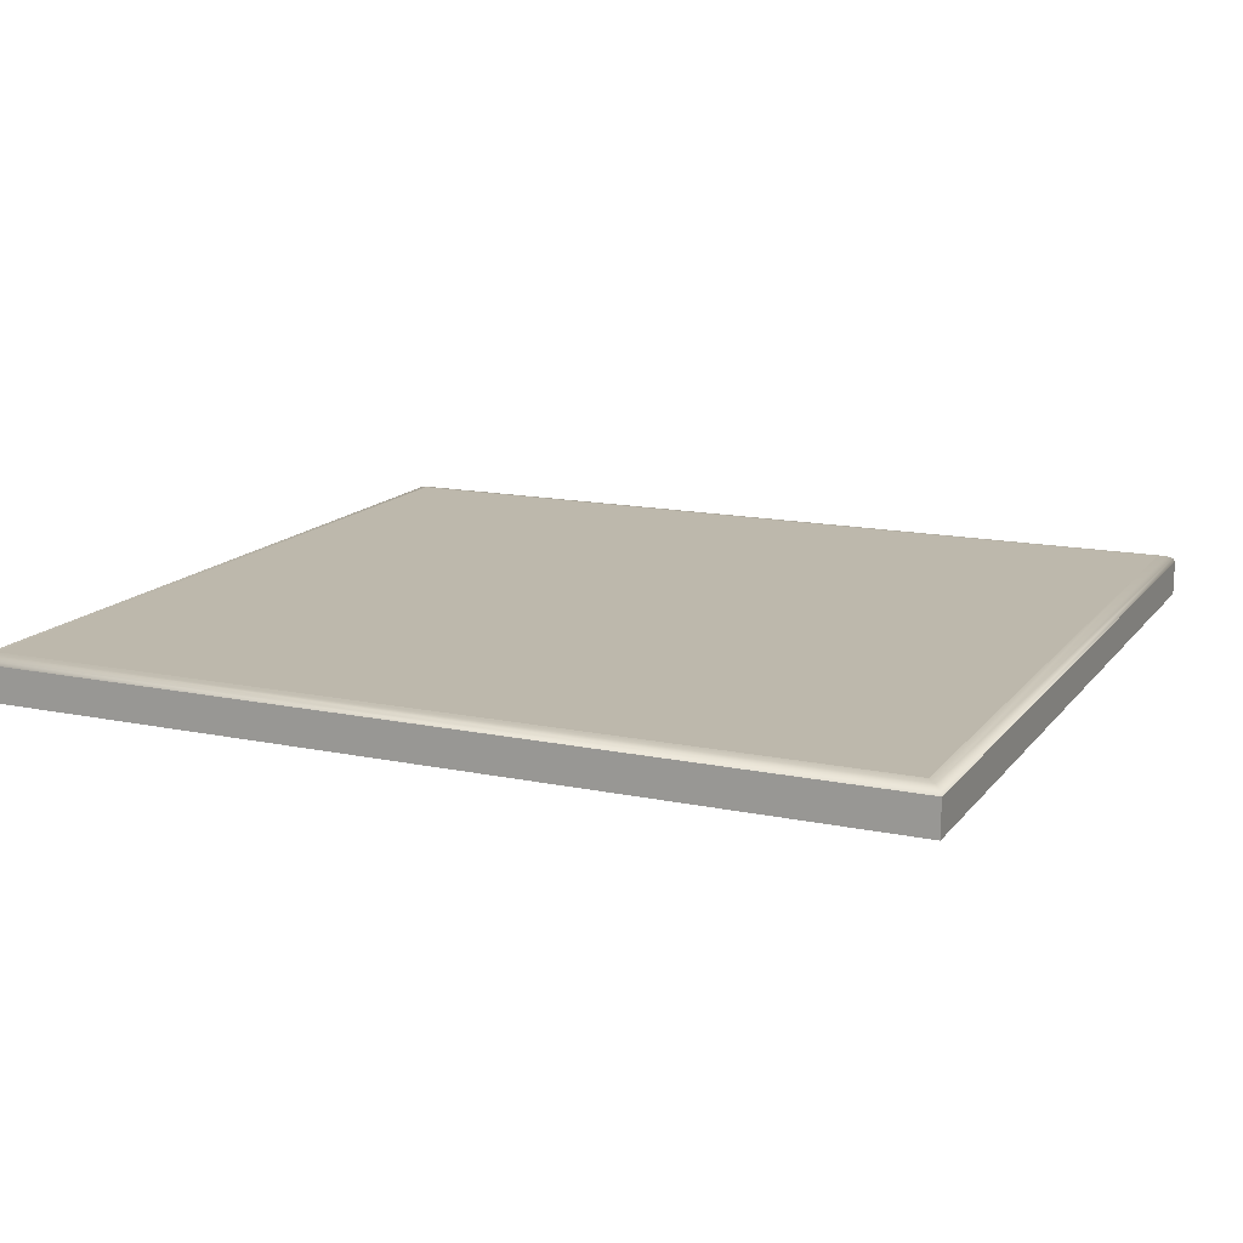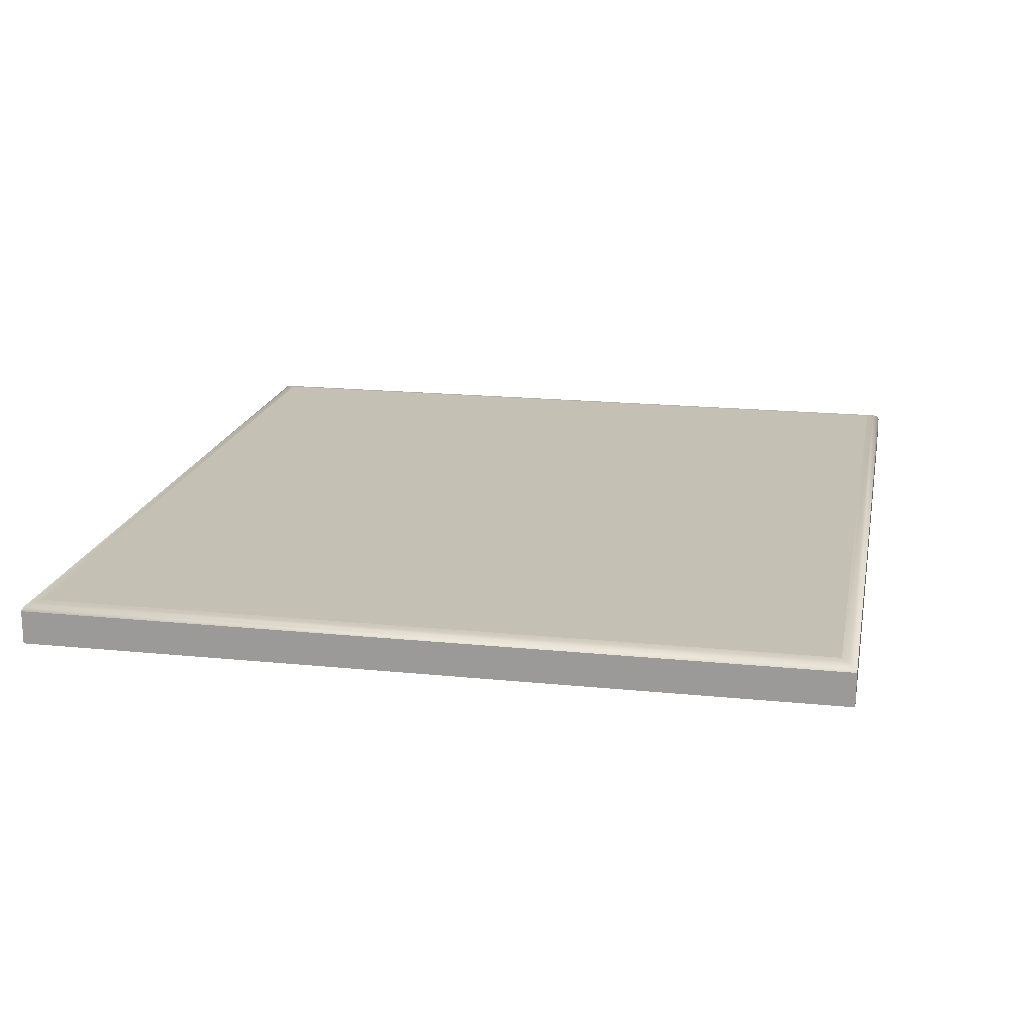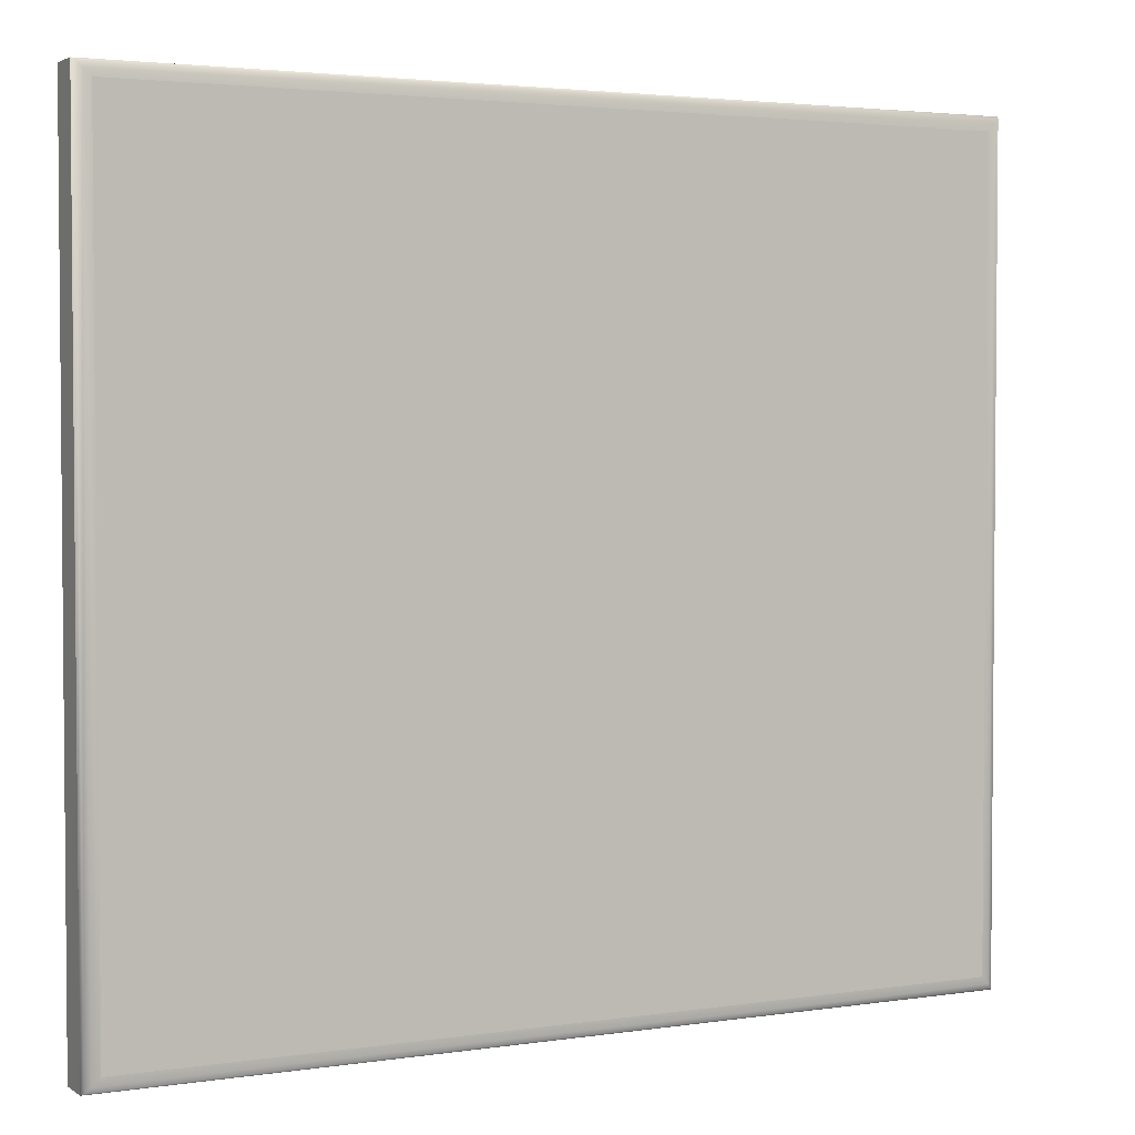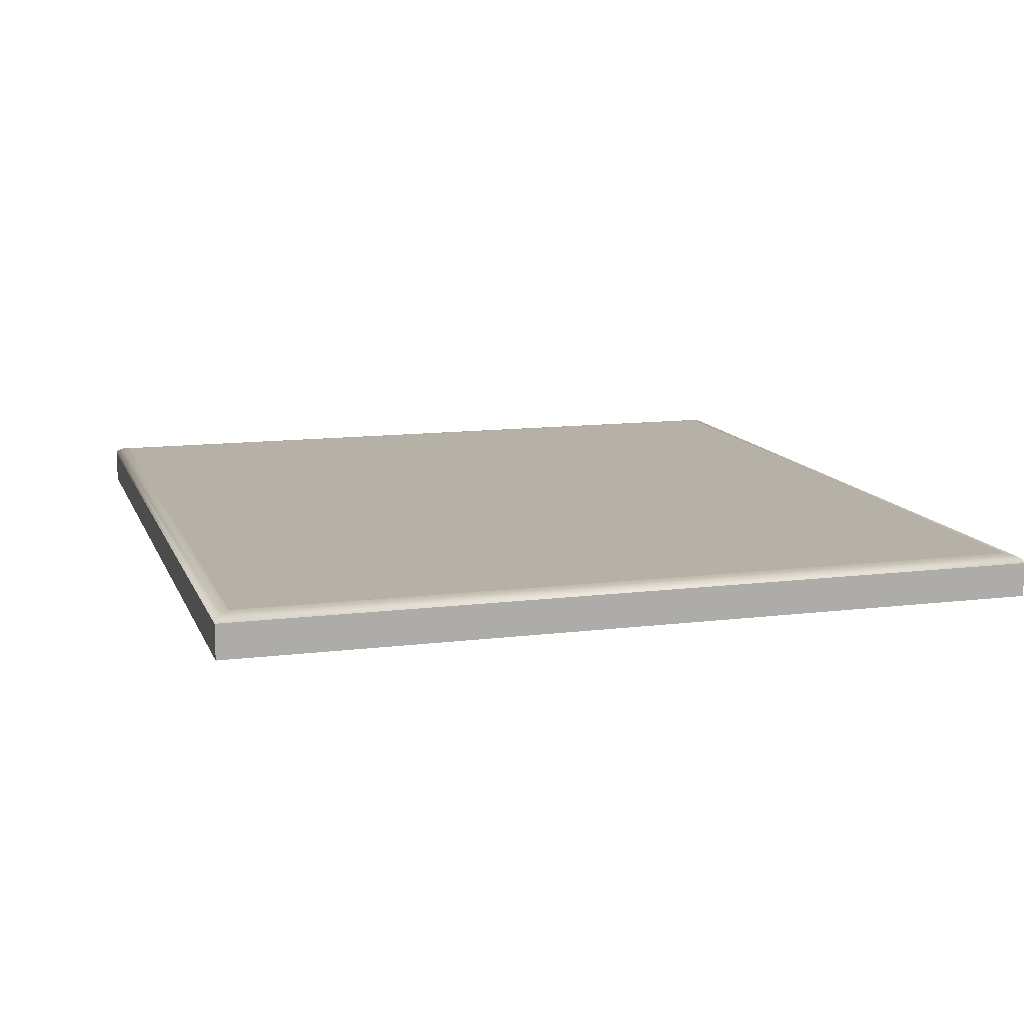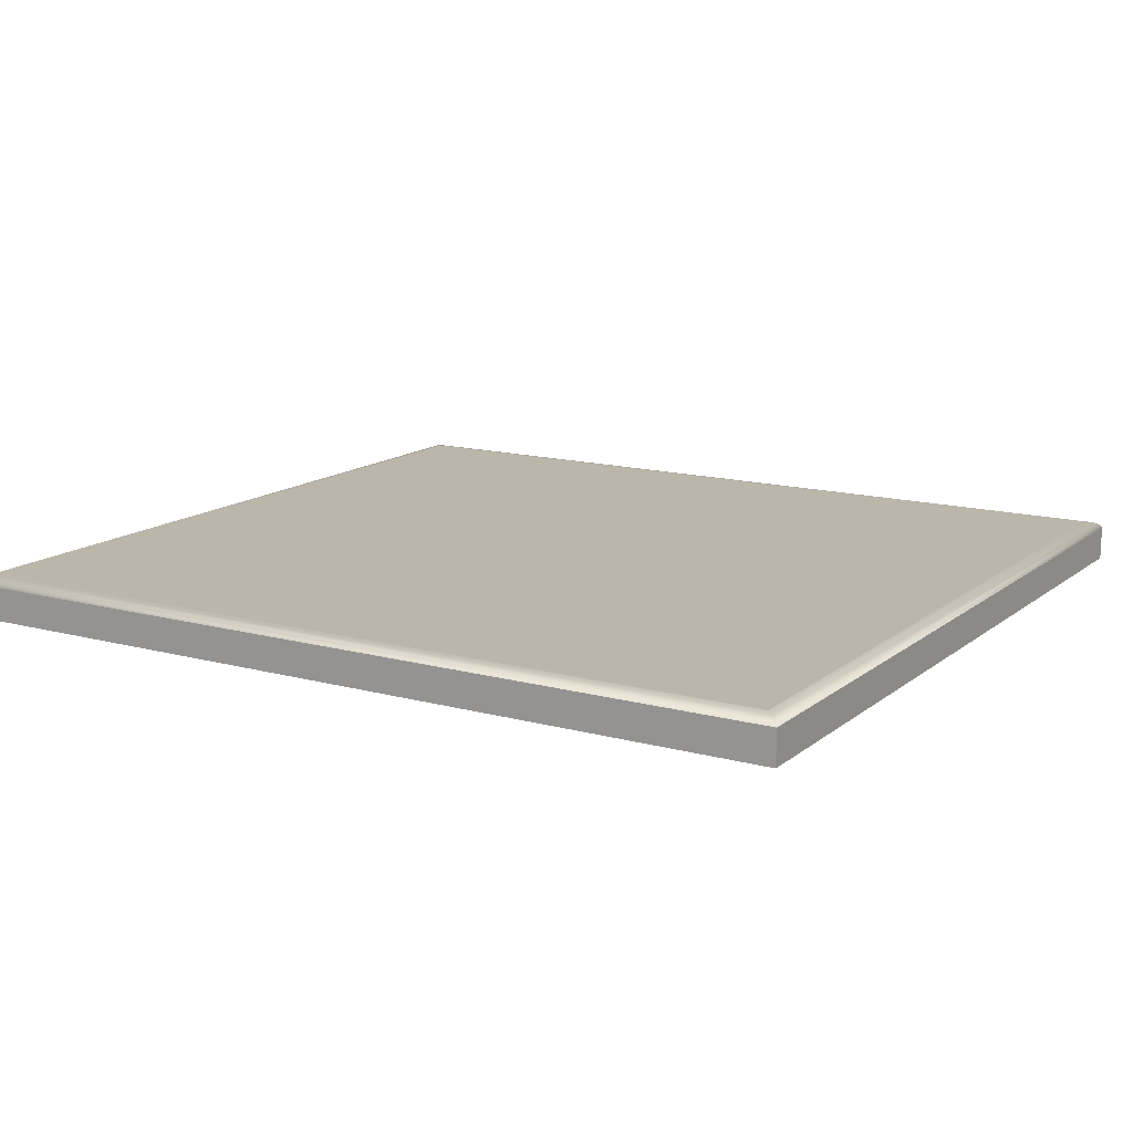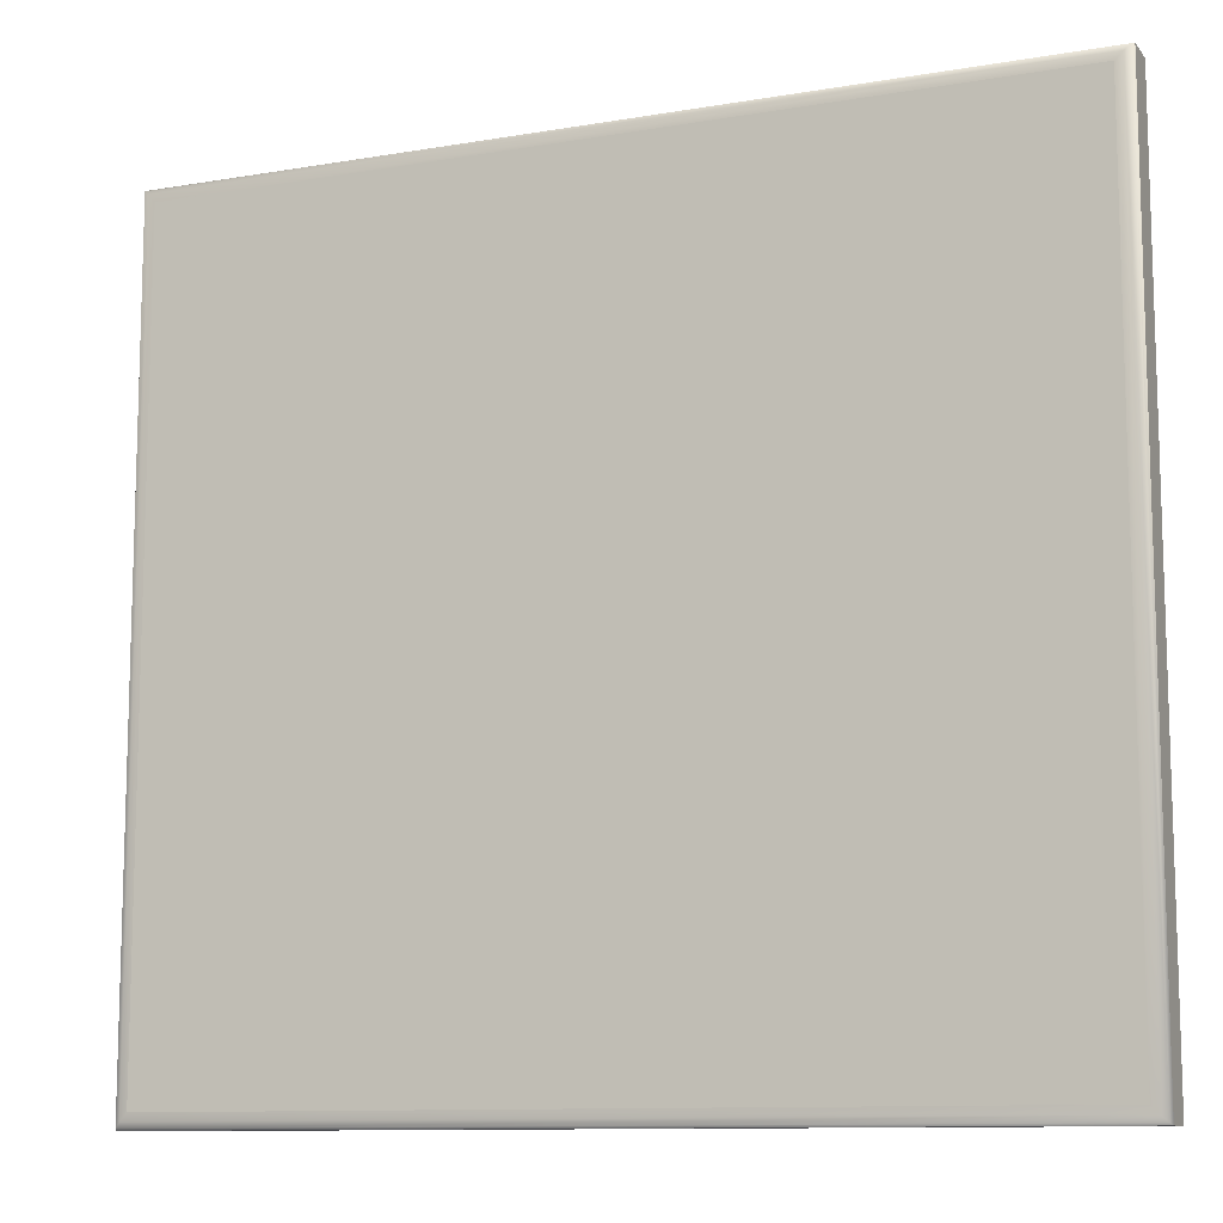
<metadata>
{"format":"obj","ext":"obj","renderer":"f3d","projection":"perspective","resolution":1024,"background":"white","views":[{"elev":14.8,"azim":24.2,"up":"+Y"},{"elev":18.2,"azim":101.1,"up":"+Y"},{"elev":3.0,"azim":152.8,"up":"+Z"},{"elev":12.1,"azim":-106.5,"up":"+Y"},{"elev":14.1,"azim":31.1,"up":"+Y"},{"elev":-10.8,"azim":-157.0,"up":"+Z"}]}
</metadata>
<code>
o mesh81/mesh81-geometry#mesh81-geometry
v -0.5722 -0.1556 0.3387
v -0.6901 -0.151 0.3387
v -0.5722 -0.151 0.3387
v -0.6901 -0.1556 0.3387
v -0.6898 -0.1505 0.3389
v -0.5722 -0.151 0.4478
v -0.6901 -0.1556 0.4478
v -0.5725 -0.1505 0.3389
v -0.6898 -0.1505 0.4475
v -0.5722 -0.1556 0.4478
v -0.5725 -0.1505 0.4475
v -0.6901 -0.151 0.4478
v -0.6891 -0.1501 0.3397
v -0.6891 -0.1501 0.4468
v -0.5732 -0.1501 0.3397
v -0.5732 -0.1501 0.4468
v -0.5742 -0.15 0.3407
v -0.6881 -0.15 0.3407
v -0.6881 -0.15 0.4458
v -0.5742 -0.15 0.4458
v -0.6316 -0.15 0.3483
v -0.6784 -0.15 0.3598
v -0.6316 -0.15 0.3716
v -0.6345 -0.15 0.3483
v -0.6783 -0.15 0.358
v -0.6781 -0.15 0.363
v -0.6345 -0.15 0.3716
v -0.651 -0.15 0.3488
v -0.6781 -0.15 0.3563
v -0.6772 -0.15 0.366
v -0.6538 -0.15 0.3505
v -0.6376 -0.15 0.3545
v -0.6361 -0.15 0.3552
v -0.6776 -0.15 0.3548
v -0.6765 -0.15 0.3674
v -0.6424 -0.15 0.3716
v -0.6642 -0.15 0.3483
v -0.651 -0.15 0.3547
v -0.6391 -0.15 0.3543
v -0.6371 -0.15 0.3579
v -0.677 -0.15 0.3534
v -0.6757 -0.15 0.3686
v -0.6453 -0.15 0.3716
v -0.6657 -0.15 0.348
v -0.6628 -0.15 0.3489
v -0.6512 -0.15 0.3717
v -0.6481 -0.15 0.3547
v -0.64 -0.15 0.3544
v -0.6382 -0.15 0.3574
v -0.6763 -0.15 0.3521
v -0.6747 -0.15 0.3696
v -0.6424 -0.15 0.3627
v -0.6477 -0.15 0.3716
v -0.6674 -0.15 0.3479
v -0.6653 -0.15 0.3508
v -0.6629 -0.15 0.3523
v -0.6615 -0.15 0.3496
v -0.6523 -0.15 0.3713
v -0.651 -0.15 0.3569
v -0.6453 -0.15 0.3547
v -0.6409 -0.15 0.3549
v -0.6392 -0.15 0.3573
v -0.6754 -0.15 0.351
v -0.6736 -0.15 0.3705
v -0.675 -0.15 0.3625
v -0.6427 -0.15 0.3573
v -0.6423 -0.15 0.361
v -0.6498 -0.15 0.3718
v -0.6689 -0.15 0.3479
v -0.6675 -0.15 0.3505
v -0.6636 -0.15 0.3517
v -0.6622 -0.15 0.3532
v -0.6538 -0.15 0.3547
v -0.653 -0.15 0.3708
v -0.651 -0.15 0.3668
v -0.6481 -0.15 0.3569
v -0.6427 -0.15 0.3547
v -0.6401 -0.15 0.3574
v -0.6743 -0.15 0.3501
v -0.6723 -0.15 0.3711
v -0.6744 -0.15 0.3649
v -0.6752 -0.15 0.3597
v -0.642 -0.15 0.3594
v -0.6481 -0.15 0.369
v -0.6704 -0.15 0.3482
v -0.6643 -0.15 0.3685
v -0.6665 -0.15 0.3693
v -0.6625 -0.15 0.367
v -0.6633 -0.15 0.3679
v -0.6612 -0.15 0.3554
v -0.6604 -0.15 0.3506
v -0.6538 -0.15 0.3569
v -0.6535 -0.15 0.37
v -0.6508 -0.15 0.3684
v -0.6493 -0.15 0.3692
v -0.6418 -0.15 0.3558
v -0.6409 -0.15 0.3578
v -0.6731 -0.15 0.3493
v -0.6745 -0.15 0.3553
v -0.6709 -0.15 0.3716
v -0.6725 -0.15 0.3676
v -0.6733 -0.15 0.3669
v -0.6751 -0.15 0.3575
v -0.6415 -0.15 0.3585
v -0.6503 -0.15 0.3689
v -0.6718 -0.15 0.3486
v -0.6699 -0.15 0.3508
v -0.6653 -0.15 0.369
v -0.6677 -0.15 0.3694
v -0.6618 -0.15 0.366
v -0.6613 -0.15 0.3648
v -0.6559 -0.15 0.3547
v -0.6538 -0.15 0.3666
v -0.6559 -0.15 0.3569
v -0.6537 -0.15 0.3688
v -0.6735 -0.15 0.3533
v -0.6693 -0.15 0.3719
v -0.6717 -0.15 0.3683
v -0.671 -0.15 0.3512
v -0.6641 -0.15 0.3715
v -0.6657 -0.15 0.3719
v -0.6675 -0.15 0.372
v -0.6626 -0.15 0.3709
v -0.6595 -0.15 0.3518
v -0.6609 -0.15 0.3634
v -0.6578 -0.15 0.3642
v -0.672 -0.15 0.3518
v -0.6698 -0.15 0.3691
v -0.6613 -0.15 0.37
v -0.6587 -0.15 0.3531
v -0.6582 -0.15 0.3547
v -0.6584 -0.15 0.366
v -0.6601 -0.15 0.3689
v -0.6591 -0.15 0.3676
f 1 2 3
f 2 1 4
f 5 3 2
f 6 1 3
f 7 2 4
f 3 5 8
f 2 9 5
f 1 6 10
f 3 11 6
f 2 7 12
f 13 8 5
f 11 3 8
f 9 2 12
f 14 5 9
f 12 10 6
f 9 6 11
f 10 12 7
f 8 13 15
f 5 14 13
f 8 16 11
f 6 9 12
f 11 14 9
f 13 17 15
f 16 8 15
f 14 18 13
f 14 11 16
f 17 13 18
f 17 16 15
f 18 14 19
f 20 14 16
f 21 17 18
f 16 17 20
f 14 20 19
f 22 18 19
f 17 21 23
f 21 18 24
f 17 19 20
f 25 18 22
f 19 26 22
f 19 17 23
f 24 18 28
f 29 18 25
f 19 30 26
f 19 23 27
f 28 18 31
f 24 28 32
f 33 27 24
f 34 18 29
f 19 35 30
f 19 27 36
f 31 18 37
f 32 28 39
f 24 32 33
f 40 27 33
f 41 18 34
f 19 42 35
f 36 27 40
f 19 36 43
f 37 18 44
f 31 37 45
f 38 47 28
f 39 28 48
f 50 18 41
f 19 51 42
f 36 40 49
f 19 43 53
f 44 18 54
f 31 45 57
f 60 28 47
f 48 28 61
f 63 18 50
f 19 64 51
f 36 49 62
f 52 36 67
f 53 43 60
f 19 53 68
f 54 18 69
f 31 57 73
f 19 46 58
f 77 28 60
f 60 47 53
f 61 28 77
f 79 18 63
f 19 80 64
f 36 62 78
f 36 83 67
f 19 68 46
f 69 18 85
f 86 71 55
f 87 55 70
f 88 72 56
f 89 56 71
f 73 57 91
f 19 58 74
f 94 59 75
f 95 76 59
f 53 47 76
f 61 77 96
f 98 18 79
f 19 100 80
f 81 99 65
f 65 103 82
f 36 78 97
f 96 77 66
f 36 104 83
f 53 76 84
f 85 18 106
f 89 71 86
f 86 55 108
f 108 55 87
f 87 70 109
f 110 72 88
f 88 56 89
f 111 90 72
f 73 91 112
f 19 74 93
f 105 59 94
f 76 95 84
f 95 59 105
f 106 18 98
f 19 117 100
f 102 116 81
f 81 116 99
f 65 99 103
f 36 97 104
f 109 70 107
f 111 72 110
f 125 90 111
f 112 91 124
f 19 113 92
f 126 92 114
f 19 93 115
f 19 122 117
f 118 127 101
f 101 116 102
f 118 107 119
f 109 107 128
f 125 131 90
f 112 124 130
f 126 114 112
f 19 115 113
f 19 92 132
f 132 92 126
f 101 127 116
f 19 121 122
f 128 107 118
f 118 119 127
f 19 123 120
f 19 120 121
f 19 129 123
f 131 125 126
f 112 130 131
f 112 131 126
f 19 132 134
f 19 133 129
f 19 134 133
f 3 2 1
f 4 1 2
f 2 3 5
f 3 1 6
f 4 2 7
f 8 5 3
f 5 9 2
f 10 6 1
f 6 11 3
f 12 7 2
f 5 8 13
f 8 3 11
f 12 2 9
f 9 5 14
f 6 10 12
f 11 6 9
f 7 12 10
f 15 13 8
f 13 14 5
f 11 16 8
f 12 9 6
f 9 14 11
f 15 17 13
f 15 8 16
f 13 18 14
f 16 11 14
f 18 13 17
f 15 16 17
f 19 14 18
f 16 14 20
f 18 17 21
f 20 17 16
f 19 20 14
f 19 18 22
f 23 21 17
f 24 18 21
f 20 19 17
f 22 18 25
f 22 26 19
f 23 27 21
f 23 17 19
f 28 18 24
f 24 21 27
f 25 18 29
f 22 25 26
f 26 30 19
f 27 23 19
f 31 18 28
f 32 28 24
f 24 27 33
f 29 18 34
f 25 29 26
f 30 35 19
f 26 34 30
f 36 27 19
f 37 18 31
f 28 38 31
f 39 28 32
f 33 32 24
f 33 27 40
f 34 18 41
f 29 34 26
f 35 42 19
f 30 41 35
f 34 41 30
f 40 27 36
f 43 36 19
f 44 18 37
f 45 37 31
f 46 31 38
f 28 47 38
f 48 28 39
f 39 32 49
f 33 40 32
f 41 18 50
f 42 51 19
f 35 50 42
f 41 50 35
f 49 40 36
f 36 43 52
f 53 43 19
f 54 18 44
f 44 37 55
f 37 45 56
f 57 45 31
f 58 31 46
f 38 59 46
f 38 47 59
f 47 28 60
f 61 28 48
f 48 39 62
f 49 32 40
f 62 39 49
f 50 18 63
f 51 64 19
f 42 65 51
f 50 63 42
f 62 49 36
f 66 52 43
f 67 36 52
f 60 43 53
f 68 53 19
f 69 18 54
f 54 44 70
f 55 37 71
f 70 44 55
f 56 45 72
f 71 37 56
f 45 57 72
f 73 57 31
f 74 31 58
f 58 46 19
f 59 75 46
f 76 59 47
f 60 28 77
f 53 47 60
f 77 28 61
f 61 48 78
f 78 48 62
f 63 18 79
f 64 80 19
f 51 81 64
f 65 81 51
f 82 65 42
f 63 82 42
f 78 62 36
f 52 66 67
f 77 66 43
f 67 83 36
f 60 77 43
f 53 68 84
f 46 68 19
f 85 18 69
f 69 54 70
f 55 71 86
f 70 55 87
f 56 72 88
f 71 56 89
f 72 57 90
f 91 57 73
f 73 31 92
f 93 31 74
f 74 58 19
f 75 94 46
f 75 59 94
f 59 76 95
f 76 47 53
f 96 77 61
f 97 61 78
f 79 18 98
f 63 79 99
f 80 100 19
f 64 101 80
f 81 102 64
f 65 99 81
f 82 103 65
f 82 63 103
f 97 78 36
f 67 66 83
f 66 77 96
f 83 104 36
f 95 84 68
f 84 76 53
f 46 105 68
f 106 18 85
f 85 69 107
f 107 69 70
f 86 71 89
f 108 55 86
f 87 55 108
f 109 70 87
f 88 72 110
f 89 56 88
f 57 91 90
f 72 90 111
f 112 91 73
f 92 31 113
f 114 73 92
f 115 31 93
f 93 74 19
f 94 105 46
f 94 59 105
f 84 95 76
f 105 59 95
f 96 61 104
f 104 61 97
f 98 18 106
f 79 98 116
f 99 79 116
f 103 63 99
f 100 117 19
f 80 118 100
f 101 118 80
f 102 101 64
f 81 116 102
f 99 116 81
f 103 99 65
f 104 97 36
f 66 96 83
f 83 96 104
f 105 95 68
f 106 85 119
f 119 85 107
f 107 70 109
f 86 89 120
f 108 86 121
f 87 108 121
f 109 87 122
f 110 72 111
f 88 110 123
f 89 88 123
f 91 124 90
f 111 90 125
f 124 91 112
f 112 73 114
f 113 31 115
f 92 113 19
f 114 92 126
f 115 93 19
f 98 106 127
f 116 98 127
f 117 122 19
f 100 128 117
f 118 128 100
f 101 127 118
f 102 116 101
f 127 106 119
f 119 107 118
f 128 107 109
f 120 89 123
f 121 86 120
f 122 87 121
f 117 109 122
f 110 111 129
f 123 110 129
f 124 130 90
f 90 131 125
f 111 125 129
f 130 124 112
f 112 114 126
f 113 115 19
f 132 92 19
f 126 92 132
f 116 127 101
f 122 121 19
f 128 109 117
f 118 107 128
f 127 119 118
f 120 123 19
f 121 120 19
f 123 129 19
f 131 90 130
f 126 125 131
f 129 125 133
f 131 130 112
f 126 131 112
f 134 132 19
f 126 132 125
f 129 133 19
f 133 125 134
f 134 125 132
f 133 134 19
f 21 27 23
f 27 21 24
f 26 25 22
f 26 29 25
f 30 34 26
f 31 38 28
f 26 34 29
f 35 41 30
f 30 41 34
f 38 31 46
f 49 32 39
f 32 40 33
f 42 50 35
f 35 50 41
f 52 43 36
f 55 37 44
f 56 45 37
f 46 31 58
f 46 59 38
f 59 47 38
f 62 39 48
f 40 32 49
f 49 39 62
f 51 65 42
f 42 63 50
f 43 52 66
f 70 44 54
f 71 37 55
f 55 44 70
f 72 45 56
f 56 37 71
f 72 57 45
f 58 31 74
f 46 75 59
f 47 59 76
f 78 48 61
f 62 48 78
f 64 81 51
f 51 81 65
f 42 65 82
f 42 82 63
f 67 66 52
f 43 66 77
f 43 77 60
f 84 68 53
f 70 54 69
f 90 57 72
f 92 31 73
f 74 31 93
f 46 94 75
f 78 61 97
f 99 79 63
f 80 101 64
f 64 102 81
f 103 63 82
f 83 66 67
f 68 84 95
f 68 105 46
f 107 69 85
f 70 69 107
f 90 91 57
f 113 31 92
f 92 73 114
f 93 31 115
f 46 105 94
f 104 61 96
f 97 61 104
f 116 98 79
f 116 79 99
f 99 63 103
f 100 118 80
f 80 118 101
f 64 101 102
f 83 96 66
f 104 96 83
f 68 95 105
f 119 85 106
f 107 85 119
f 120 89 86
f 121 86 108
f 121 108 87
f 122 87 109
f 123 110 88
f 123 88 89
f 90 124 91
f 114 73 112
f 115 31 113
f 127 106 98
f 127 98 116
f 117 128 100
f 100 128 118
f 119 106 127
f 123 89 120
f 120 86 121
f 121 87 122
f 122 109 117
f 129 111 110
f 129 110 123
f 90 130 124
f 129 125 111
f 117 109 128
f 130 90 131
f 133 125 129
f 125 132 126
f 134 125 133
f 132 125 134

</code>
